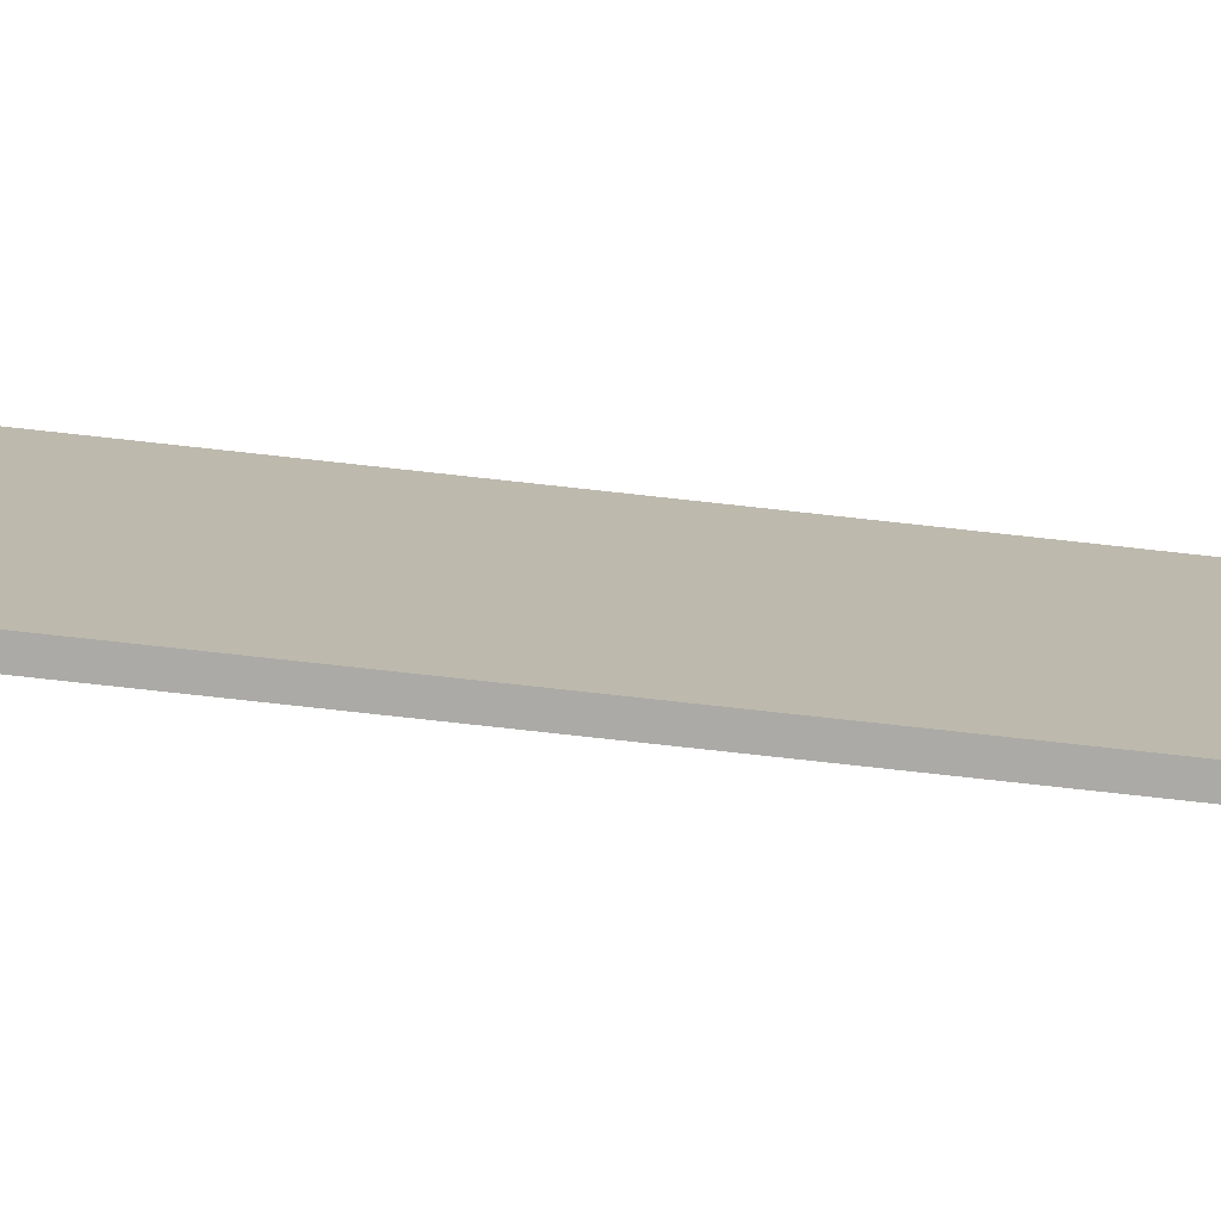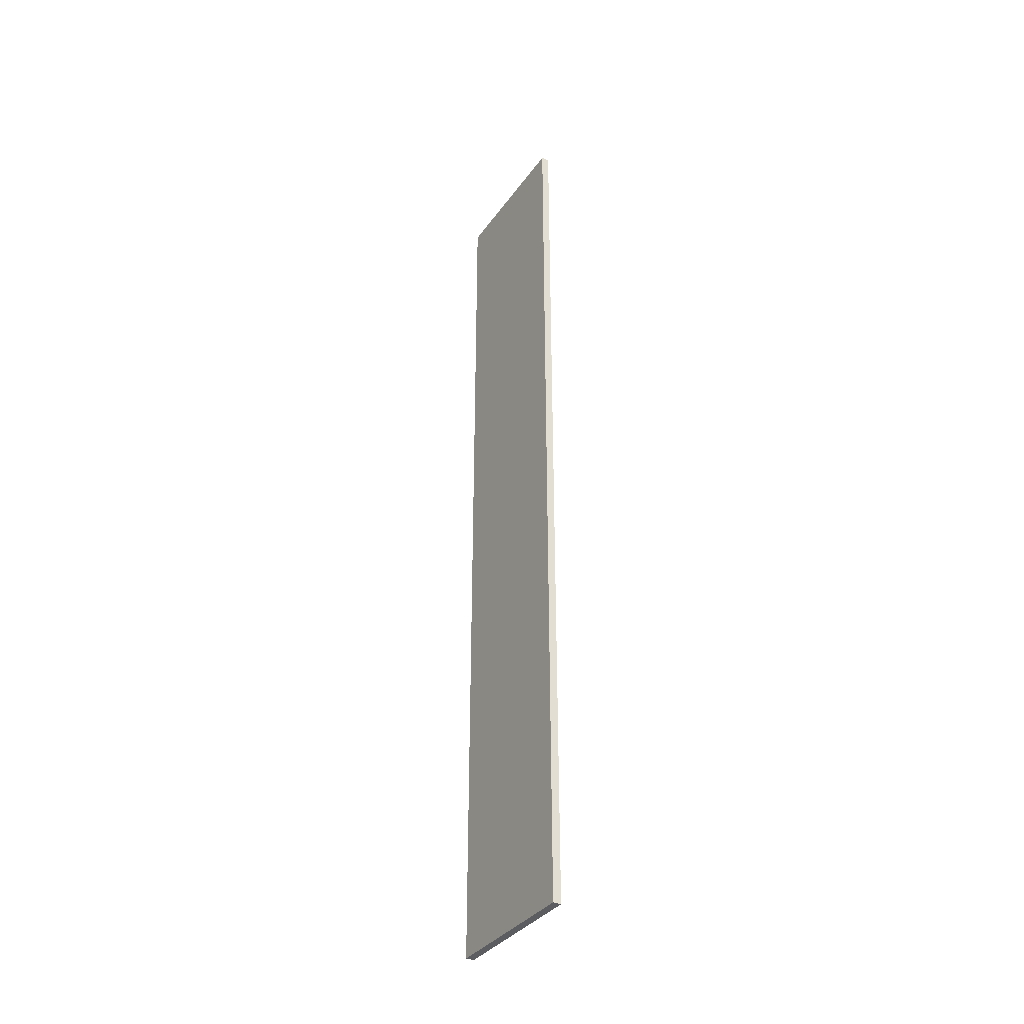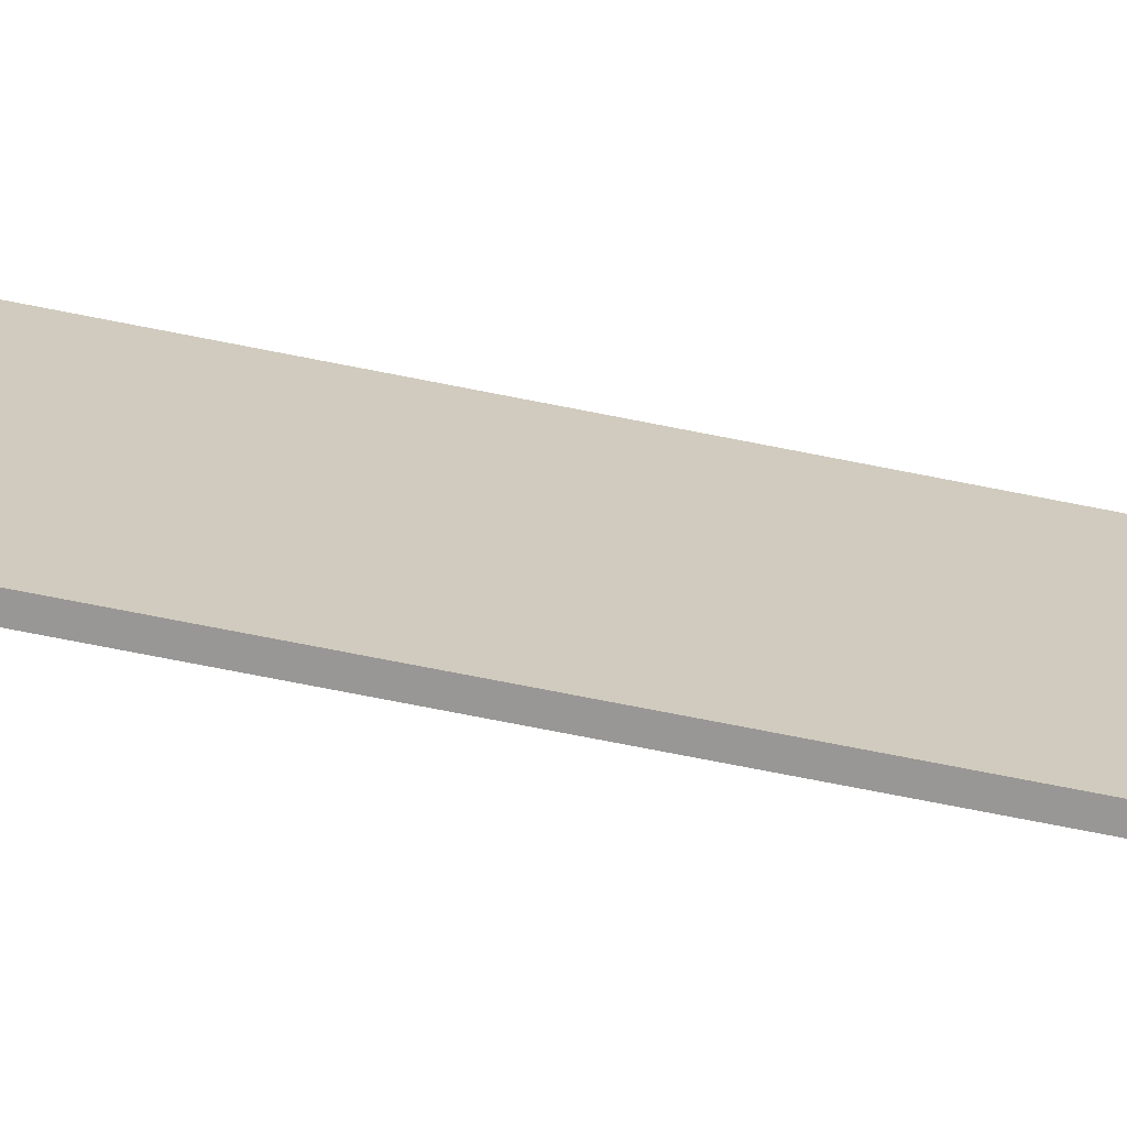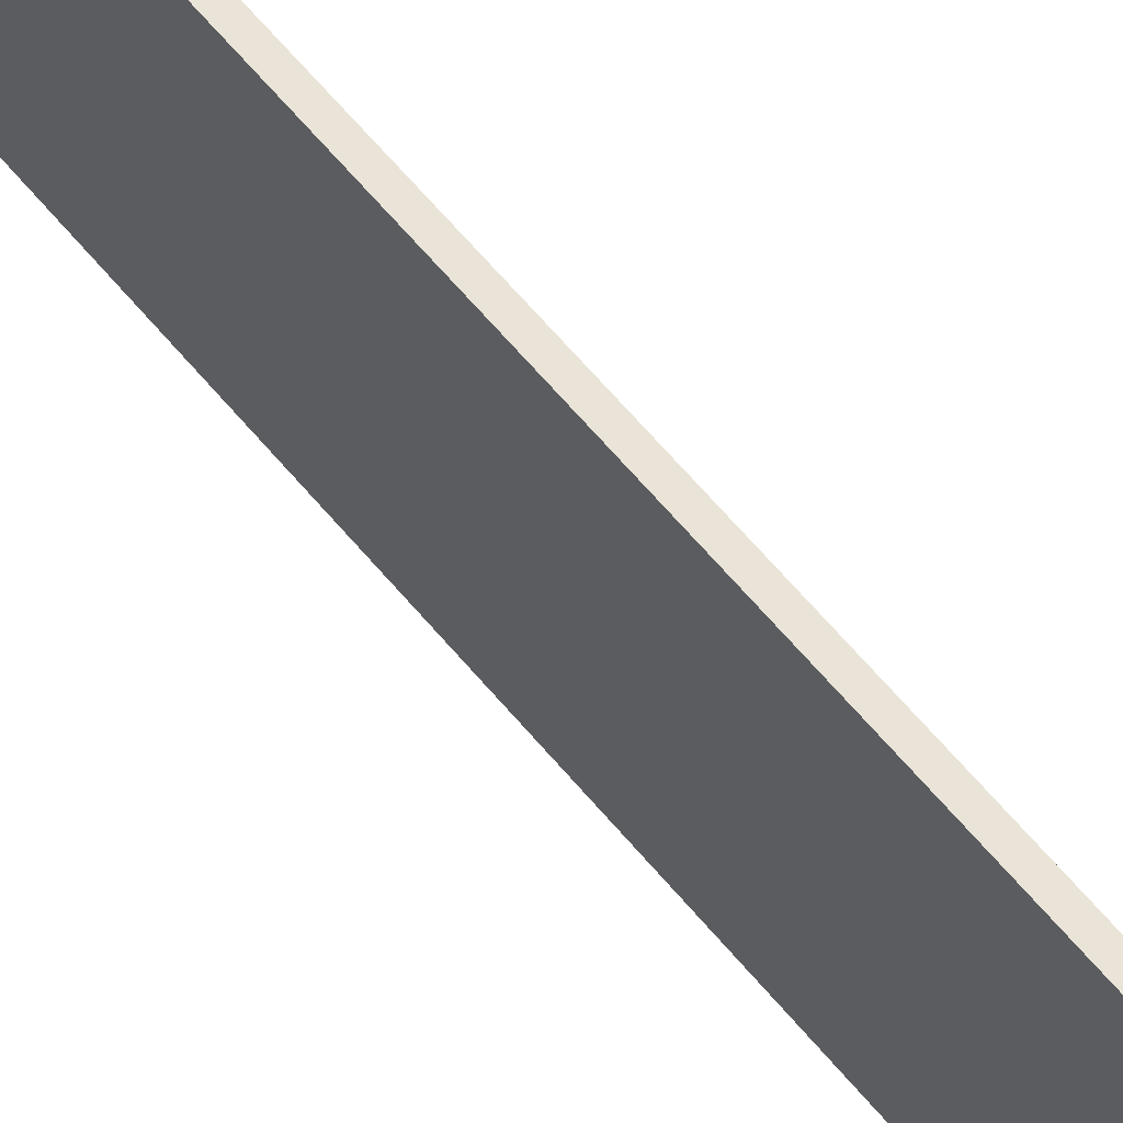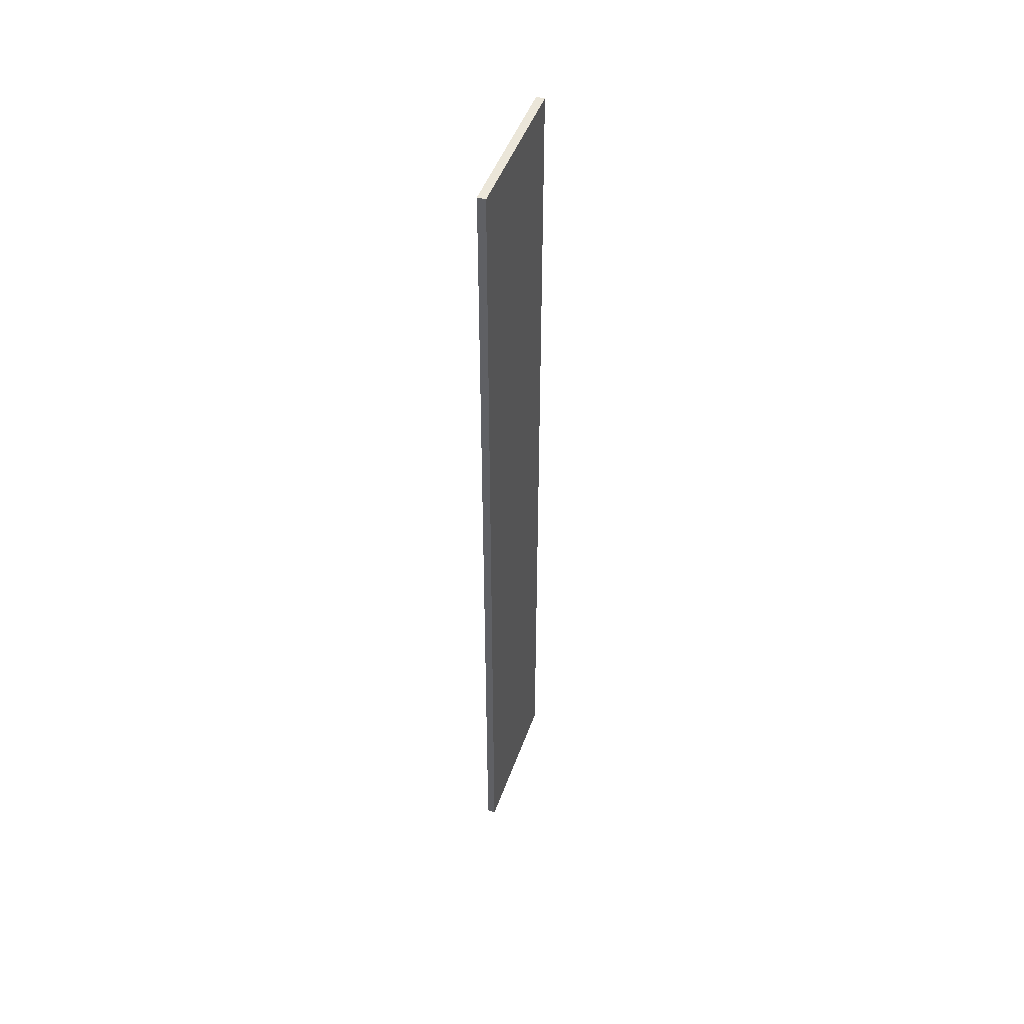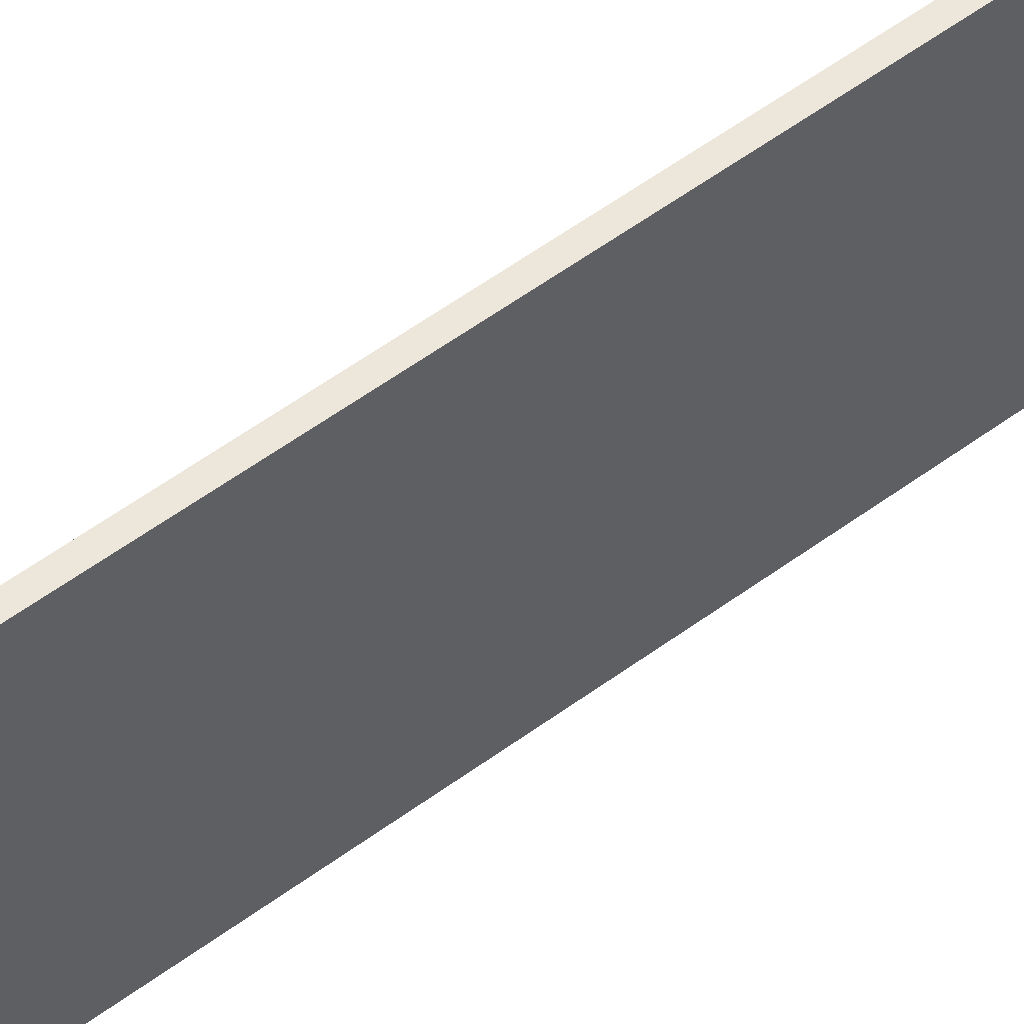
<metadata>
{"format":"obj","ext":"obj","renderer":"f3d","projection":"perspective","resolution":1024,"background":"white","views":[{"elev":-75.9,"azim":-96.3,"up":"+Y"},{"elev":-35.4,"azim":-30.6,"up":"+Z"},{"elev":-68.2,"azim":-101.5,"up":"+Y"},{"elev":61.2,"azim":140.8,"up":"+Y"},{"elev":47.5,"azim":19.2,"up":"+Z"},{"elev":51.1,"azim":-129.5,"up":"+Y"}]}
</metadata>
<code>
o Cube.5651_0167
v 1.26 -0.009 0.318
v 1.26 -0.009 -0.369
v 1.26 -0.123 0.318
v 1.26 -0.123 -0.369
v 1.266 -0.009 0.318
v 1.266 -0.009 -0.369
v 1.266 -0.123 0.318
v 1.266 -0.123 -0.369
f 1 2 4
f 8 6 5
f 8 4 2
f 6 2 1
f 5 1 3
f 3 4 8
f 1 4 3
f 8 5 7
f 8 2 6
f 6 1 5
f 5 3 7
f 3 8 7

</code>
